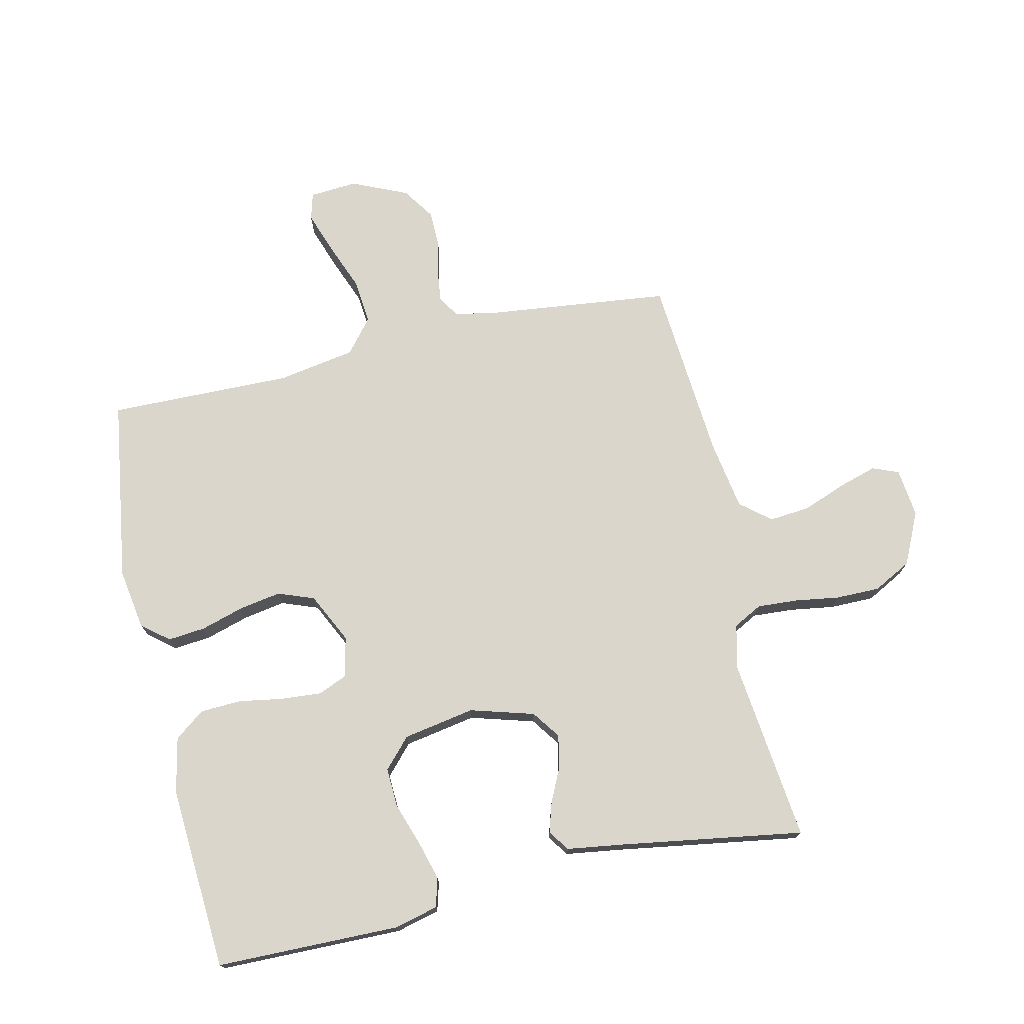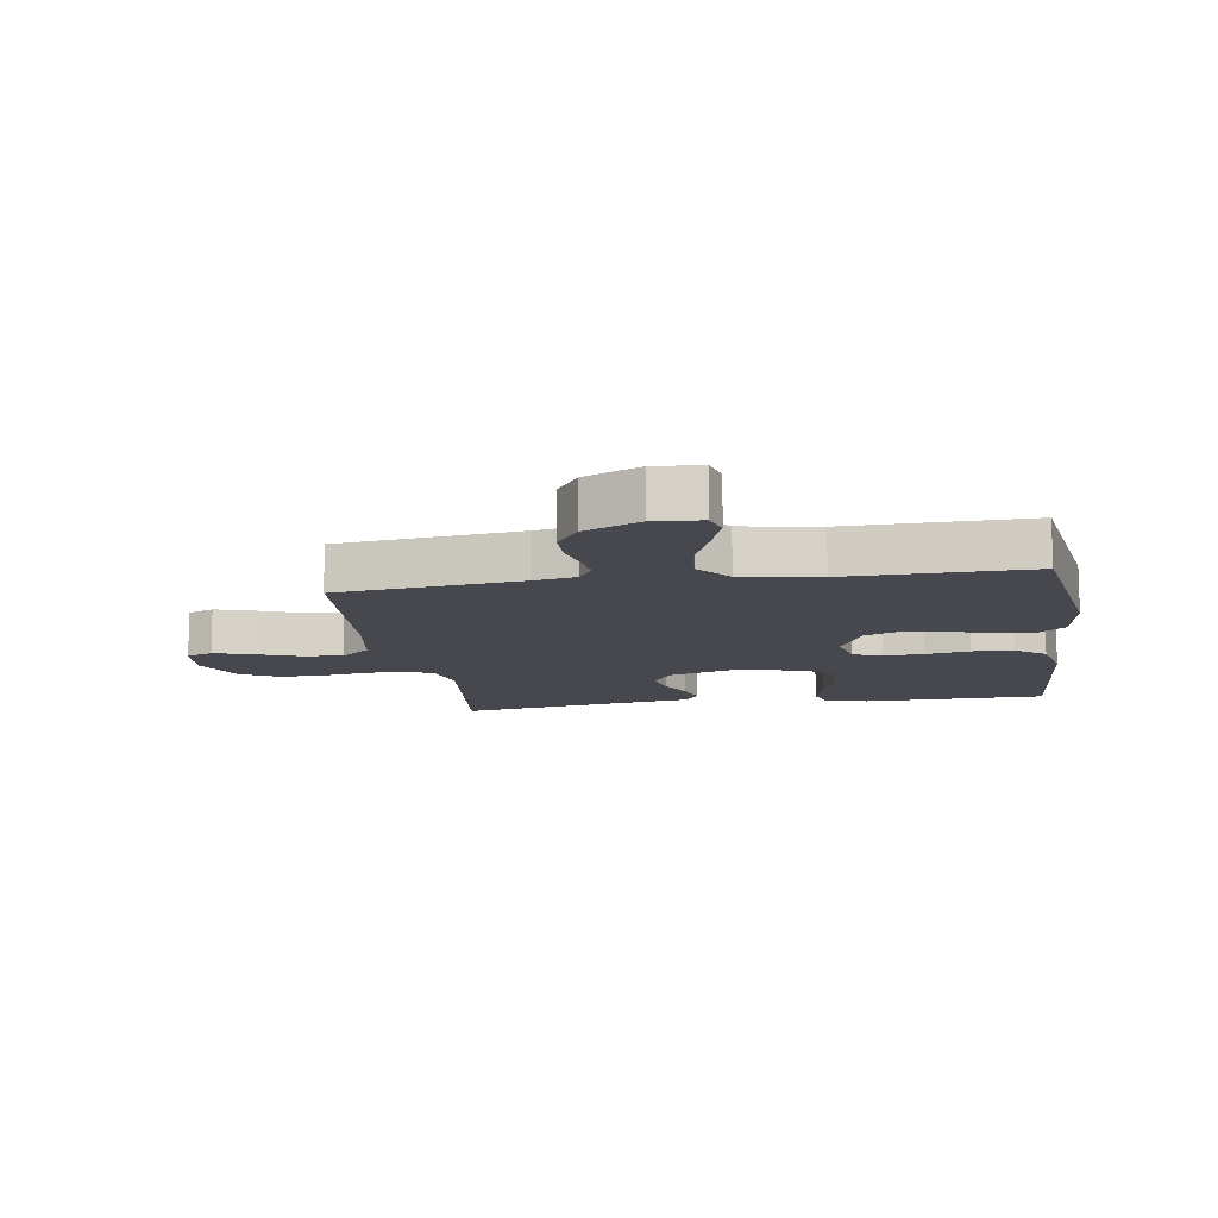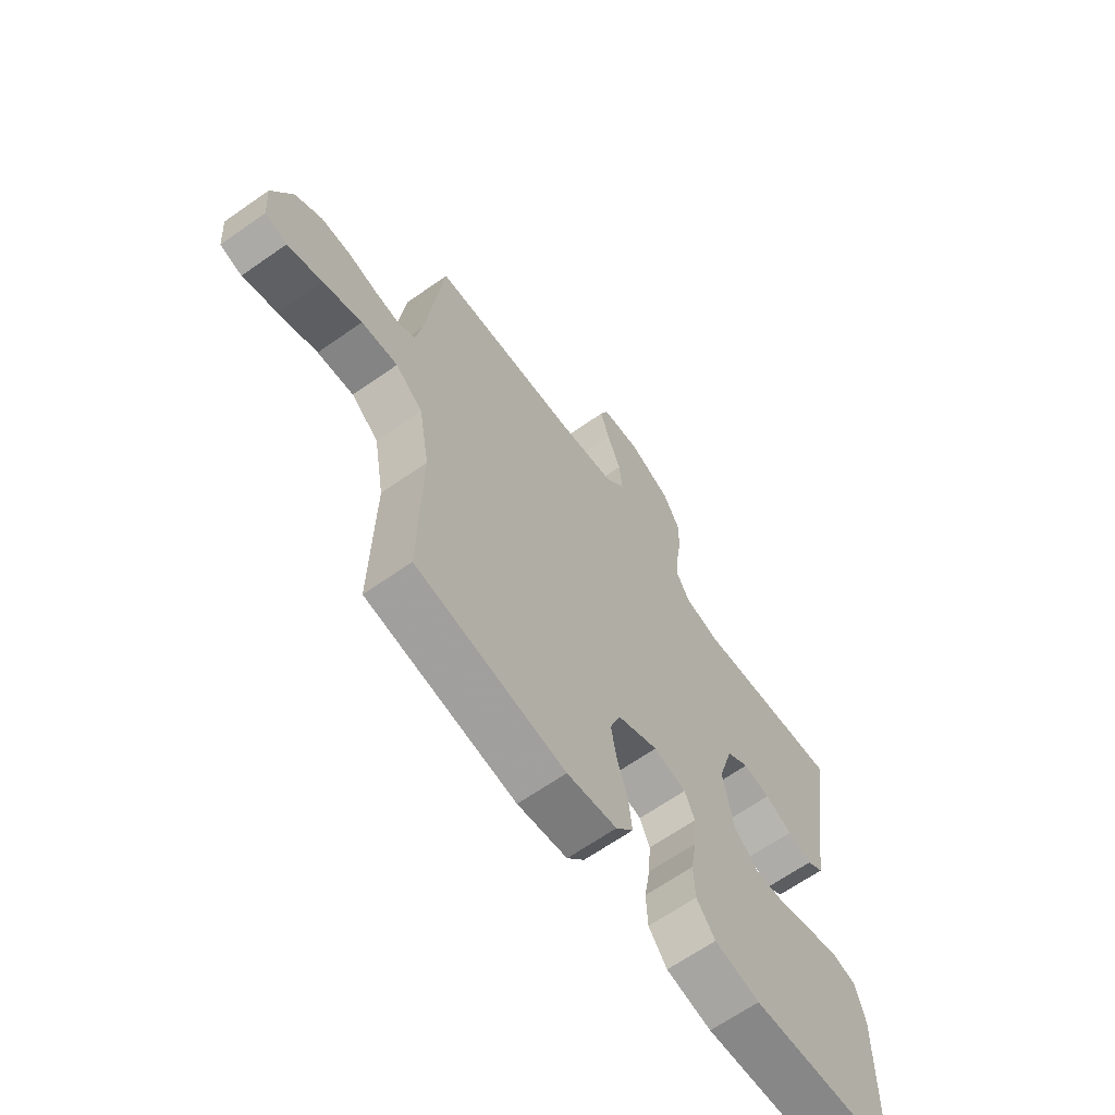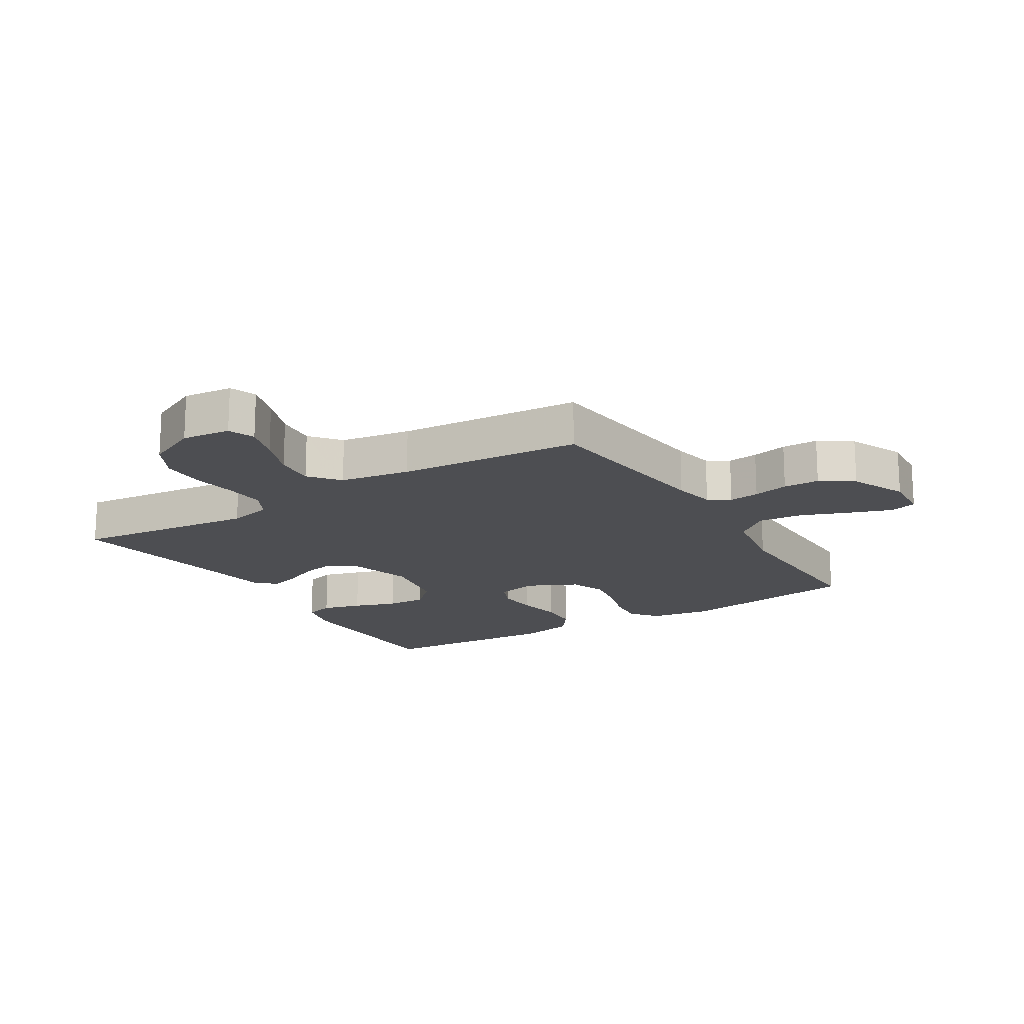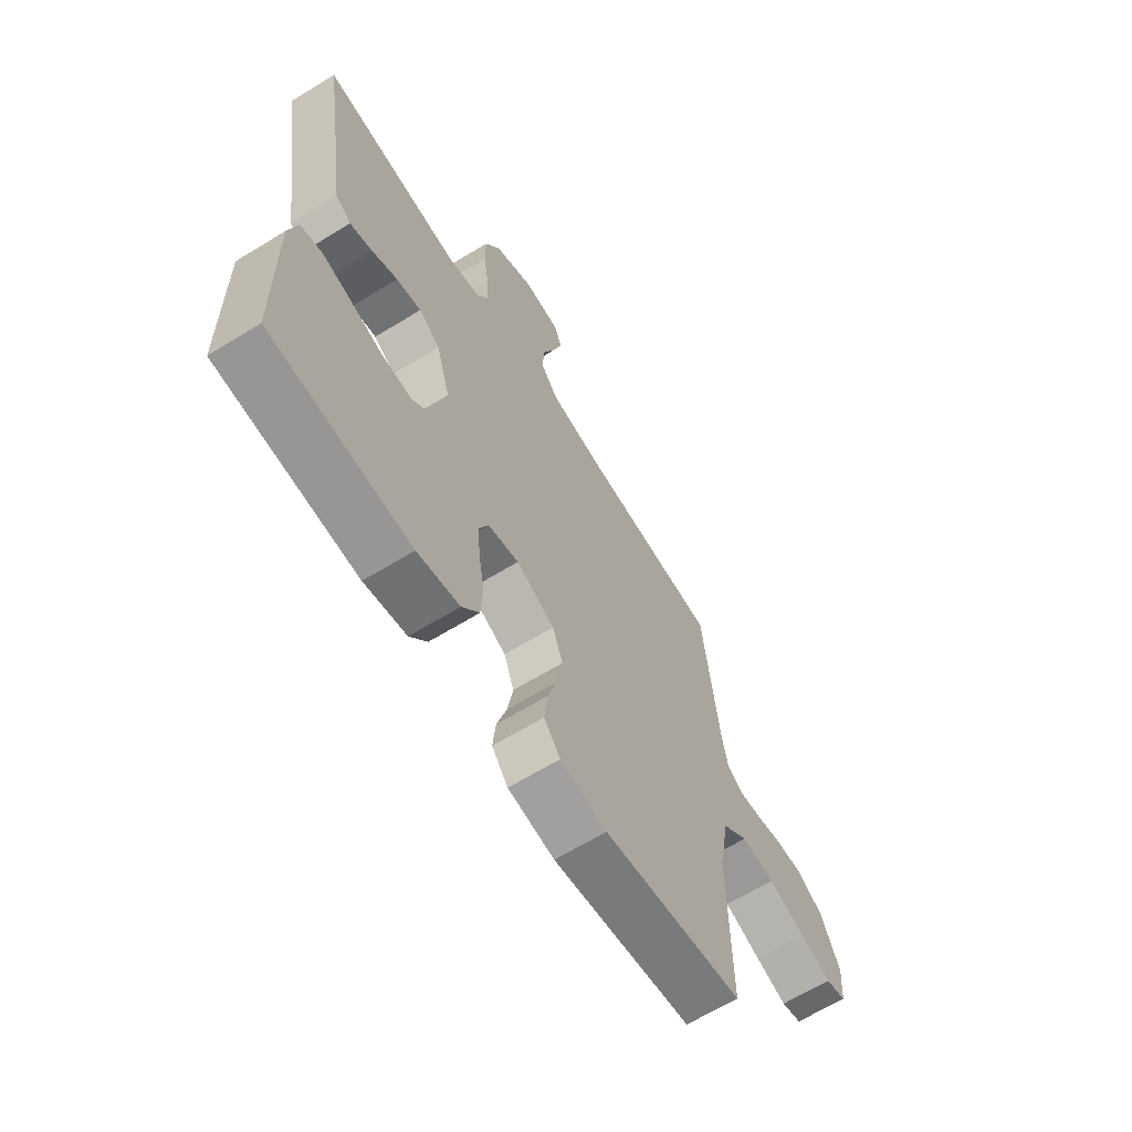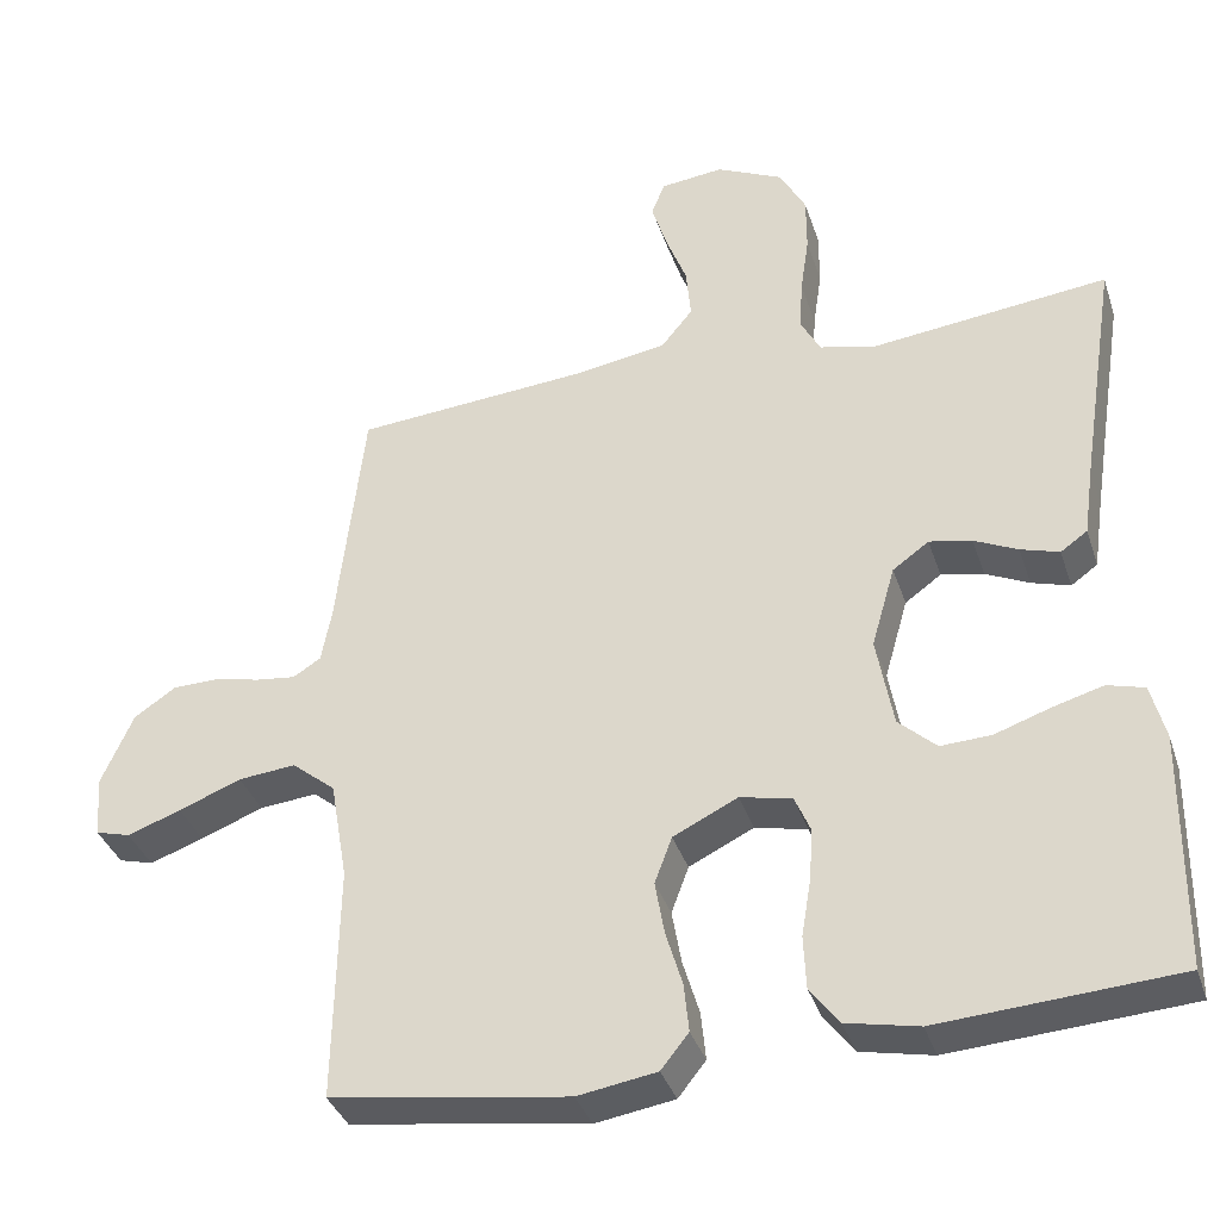
<metadata>
{"format":"obj","ext":"obj","renderer":"f3d","projection":"perspective","resolution":1024,"background":"white","views":[{"elev":73.8,"azim":-102.7,"up":"+Y"},{"elev":-11.9,"azim":98.8,"up":"+Y"},{"elev":-65.5,"azim":125.2,"up":"+Z"},{"elev":-17.2,"azim":31.8,"up":"+Y"},{"elev":-64.9,"azim":-58.3,"up":"+Z"},{"elev":-36.4,"azim":-162.7,"up":"+Z"}]}
</metadata>
<code>
v 0.5 0.07 -0.5
v 0.2 0.07 -0.544
v 0.1 0.07 -0.528
v 0.065 0.07 -0.484
v 0.071 0.07 -0.423
v 0.092 0.07 -0.353
v 0.104 0.07 -0.284
v 0.082 0.07 -0.225
v 0 0.07 -0.185
v -0.066 0.07 -0.2
v -0.086 0.07 -0.247
v -0.081 0.07 -0.313
v -0.069 0.07 -0.385
v -0.072 0.07 -0.452
v -0.109 0.07 -0.501
v -0.2 0.07 -0.52
v -0.5 0.07 -0.5
v -0.504 0.07 -0.2
v -0.486 0.07 -0.129
v -0.439 0.07 -0.116
v -0.375 0.07 -0.134
v -0.305 0.07 -0.158
v -0.241 0.07 -0.161
v -0.193 0.07 -0.117
v -0.172 0.07 0
v -0.202 0.07 0.104
v -0.248 0.07 0.137
v -0.302 0.07 0.126
v -0.357 0.07 0.1
v -0.406 0.07 0.085
v -0.44 0.07 0.109
v -0.453 0.07 0.2
v -0.5 0.07 0.5
v -0.2 0.07 0.466
v -0.128 0.07 0.483
v -0.103 0.07 0.53
v -0.107 0.07 0.595
v -0.118 0.07 0.669
v -0.118 0.07 0.741
v -0.085 0.07 0.803
v 0 0.07 0.843
v 0.08 0.07 0.834
v 0.097 0.07 0.791
v 0.078 0.07 0.729
v 0.051 0.07 0.658
v 0.045 0.07 0.592
v 0.085 0.07 0.543
v 0.2 0.07 0.524
v 0.5 0.07 0.5
v 0.534 0.07 0.2
v 0.547 0.07 0.131
v 0.582 0.07 0.109
v 0.632 0.07 0.115
v 0.69 0.07 0.128
v 0.749 0.07 0.127
v 0.802 0.07 0.091
v 0.842 0.07 0
v 0.836 0.07 -0.078
v 0.792 0.07 -0.09
v 0.724 0.07 -0.066
v 0.645 0.07 -0.035
v 0.572 0.07 -0.028
v 0.517 0.07 -0.073
v 0.495 0.07 -0.2
v 0.5 0 -0.5
v 0.2 0 -0.544
v 0.1 0 -0.528
v 0.065 0 -0.484
v 0.071 0 -0.423
v 0.092 0 -0.353
v 0.104 0 -0.284
v 0.082 0 -0.225
v 0 0 -0.185
v -0.066 0 -0.2
v -0.086 0 -0.247
v -0.081 0 -0.313
v -0.069 0 -0.385
v -0.072 0 -0.452
v -0.109 0 -0.501
v -0.2 0 -0.52
v -0.5 0 -0.5
v -0.504 0 -0.2
v -0.486 0 -0.129
v -0.439 0 -0.116
v -0.375 0 -0.134
v -0.305 0 -0.158
v -0.241 0 -0.161
v -0.193 0 -0.117
v -0.172 0 0
v -0.202 0 0.104
v -0.248 0 0.137
v -0.302 0 0.126
v -0.357 0 0.1
v -0.406 0 0.085
v -0.44 0 0.109
v -0.453 0 0.2
v -0.5 0 0.5
v -0.2 0 0.466
v -0.128 0 0.483
v -0.103 0 0.53
v -0.107 0 0.595
v -0.118 0 0.669
v -0.118 0 0.741
v -0.085 0 0.803
v 0 0 0.843
v 0.08 0 0.834
v 0.097 0 0.791
v 0.078 0 0.729
v 0.051 0 0.658
v 0.045 0 0.592
v 0.085 0 0.543
v 0.2 0 0.524
v 0.5 0 0.5
v 0.534 0 0.2
v 0.547 0 0.131
v 0.582 0 0.109
v 0.632 0 0.115
v 0.69 0 0.128
v 0.749 0 0.127
v 0.802 0 0.091
v 0.842 0 0
v 0.836 0 -0.078
v 0.792 0 -0.09
v 0.724 0 -0.066
v 0.645 0 -0.035
v 0.572 0 -0.028
v 0.517 0 -0.073
v 0.495 0 -0.2
f 58 59 60 61
f 56 57 58 61
f 56 61 62
f 53 54 55 56
f 52 53 56 62
f 51 52 62 63
f 48 49 50
f 47 48 50 51
f 42 43 44 45
f 40 41 42 45
f 40 45 46
f 37 38 39 40
f 36 37 40 46
f 35 36 46 47
f 32 33 34
f 32 34 35
f 28 29 30 31
f 27 28 31 32
f 19 20 21 22
f 17 18 19 22
f 17 22 23
f 16 17 23 24
f 12 13 14 15
f 11 12 15 16
f 3 4 5 6
f 3 6 7
f 64 1 2 3
f 64 3 7
f 63 64 7 8
f 51 63 8 9
f 47 51 9 10
f 27 32 35 47
f 26 27 47
f 25 26 47 10
f 11 16 24 25
f 10 11 25
f 125 124 123 122
f 125 122 121 120
f 126 125 120
f 120 119 118 117
f 126 120 117 116
f 127 126 116 115
f 114 113 112
f 115 114 112 111
f 109 108 107 106
f 109 106 105 104
f 110 109 104
f 104 103 102 101
f 110 104 101 100
f 111 110 100 99
f 98 97 96
f 99 98 96
f 95 94 93 92
f 96 95 92 91
f 86 85 84 83
f 86 83 82 81
f 87 86 81
f 88 87 81 80
f 79 78 77 76
f 80 79 76 75
f 70 69 68 67
f 71 70 67
f 67 66 65 128
f 71 67 128
f 72 71 128 127
f 73 72 127 115
f 74 73 115 111
f 111 99 96 91
f 111 91 90
f 74 111 90 89
f 89 88 80 75
f 89 75 74
f 1 65 66 2
f 2 66 67 3
f 3 67 68 4
f 4 68 69 5
f 5 69 70 6
f 6 70 71 7
f 7 71 72 8
f 8 72 73 9
f 9 73 74 10
f 10 74 75 11
f 11 75 76 12
f 12 76 77 13
f 13 77 78 14
f 14 78 79 15
f 15 79 80 16
f 16 80 81 17
f 17 81 82 18
f 18 82 83 19
f 19 83 84 20
f 20 84 85 21
f 21 85 86 22
f 22 86 87 23
f 23 87 88 24
f 24 88 89 25
f 25 89 90 26
f 26 90 91 27
f 27 91 92 28
f 28 92 93 29
f 29 93 94 30
f 30 94 95 31
f 31 95 96 32
f 32 96 97 33
f 33 97 98 34
f 34 98 99 35
f 35 99 100 36
f 36 100 101 37
f 37 101 102 38
f 38 102 103 39
f 39 103 104 40
f 40 104 105 41
f 41 105 106 42
f 42 106 107 43
f 43 107 108 44
f 44 108 109 45
f 45 109 110 46
f 46 110 111 47
f 47 111 112 48
f 48 112 113 49
f 49 113 114 50
f 50 114 115 51
f 51 115 116 52
f 52 116 117 53
f 53 117 118 54
f 54 118 119 55
f 55 119 120 56
f 56 120 121 57
f 57 121 122 58
f 58 122 123 59
f 59 123 124 60
f 60 124 125 61
f 61 125 126 62
f 62 126 127 63
f 63 127 128 64
f 64 128 65 1

</code>
